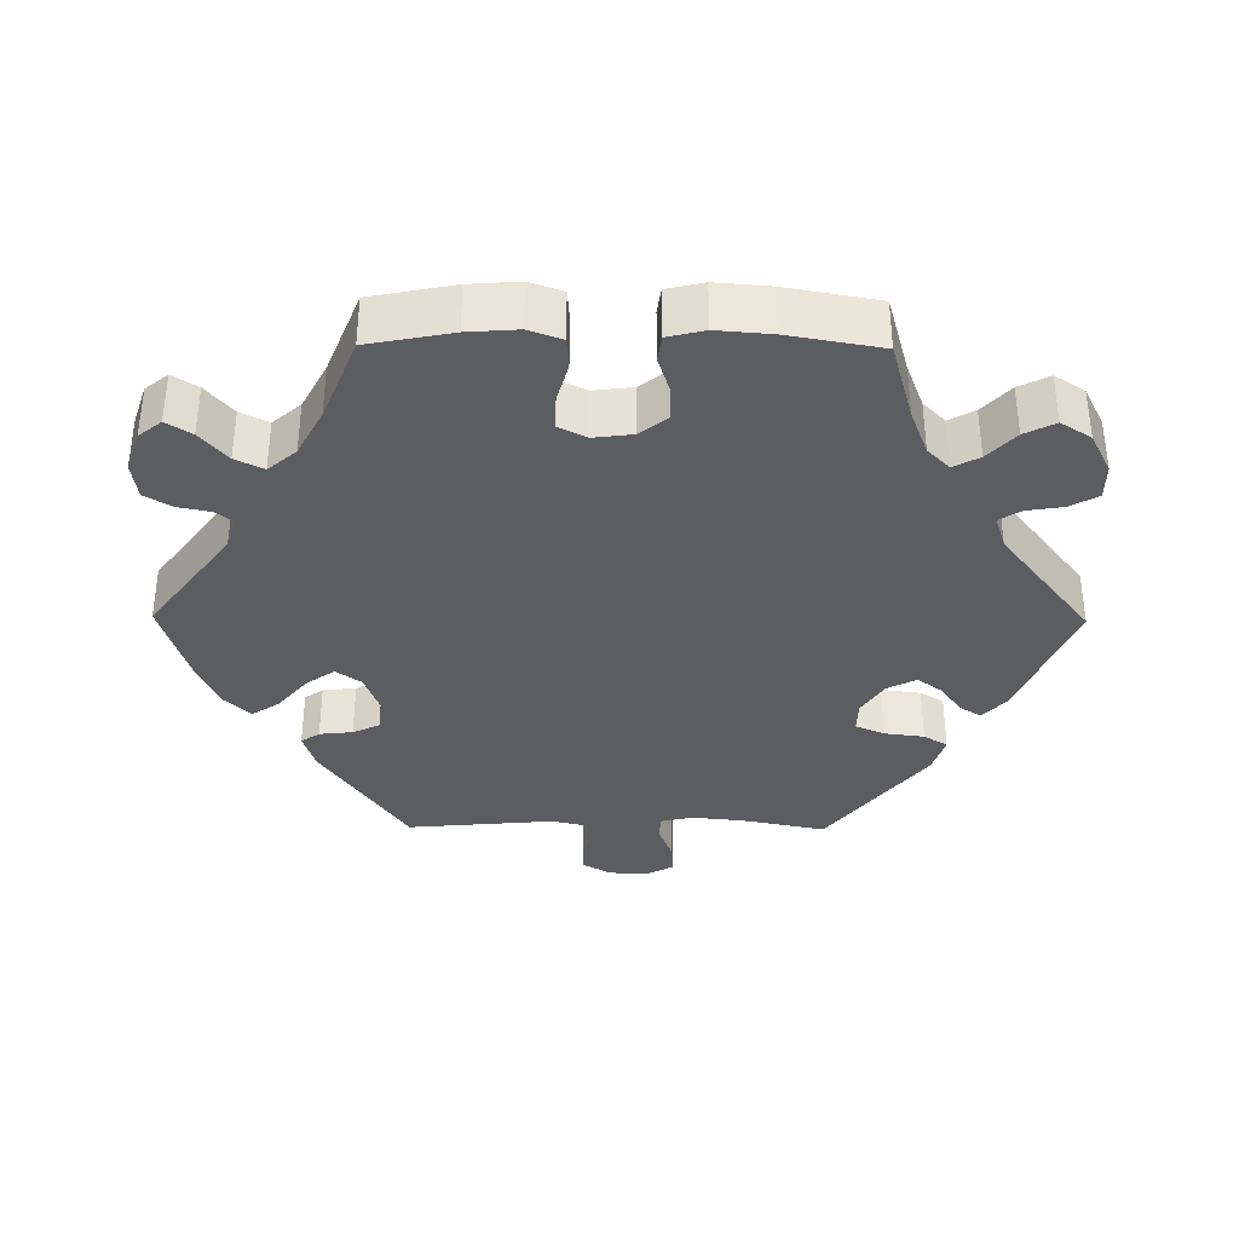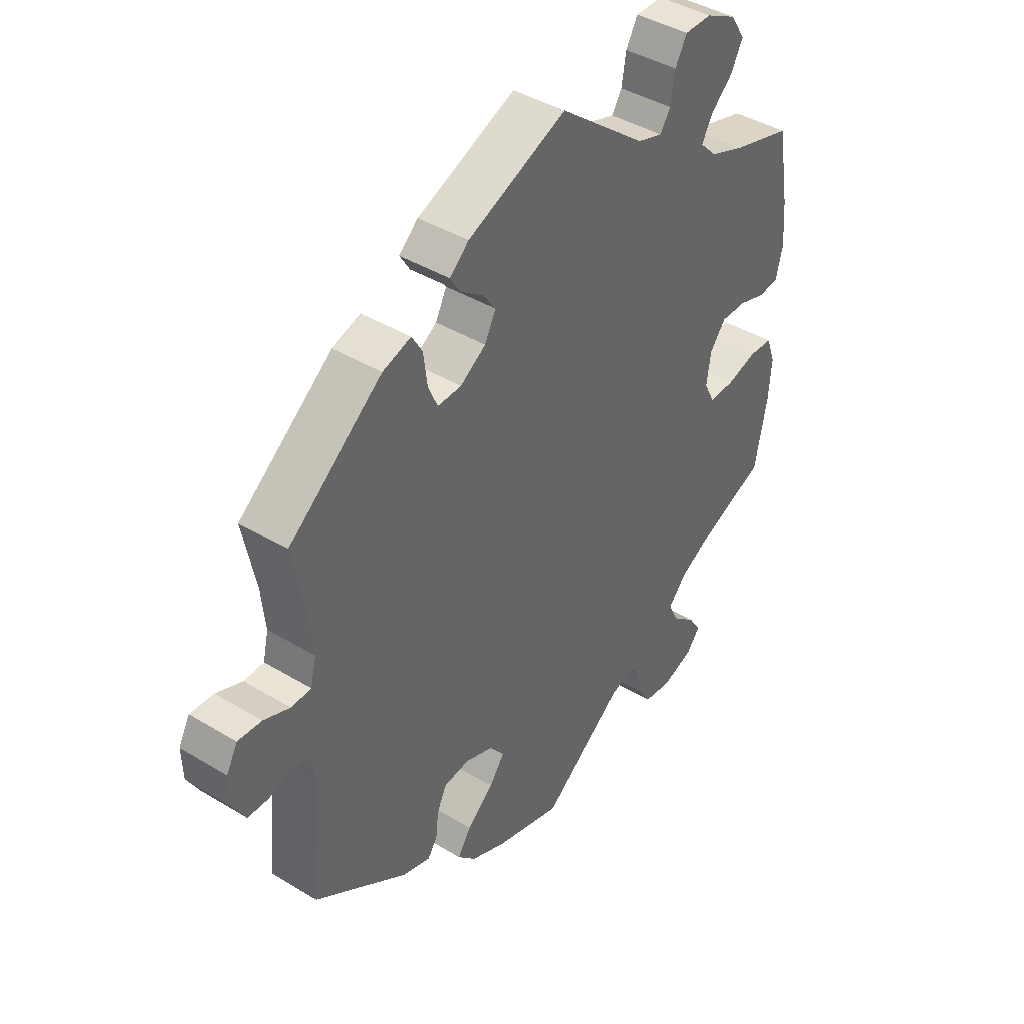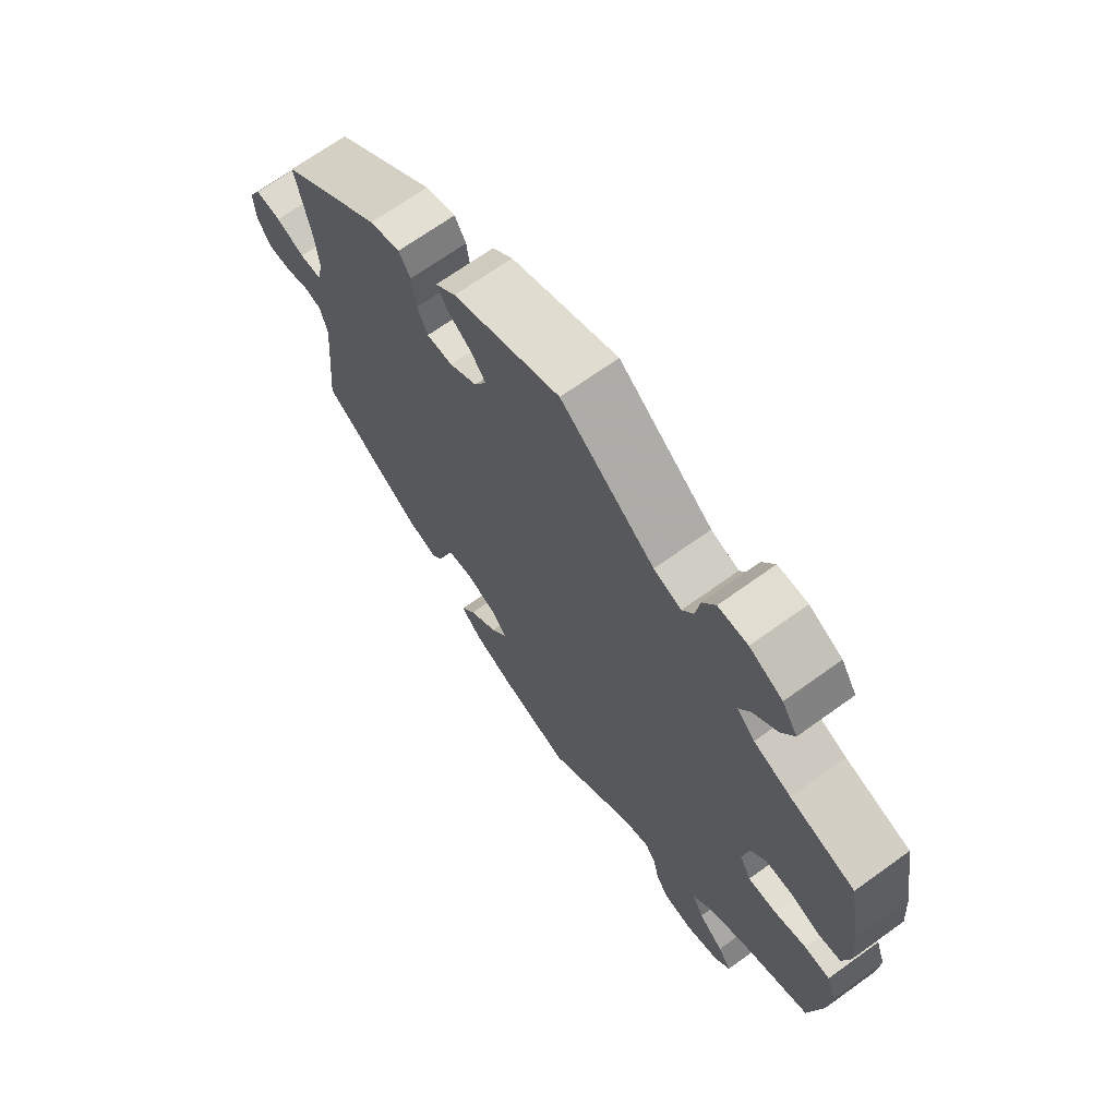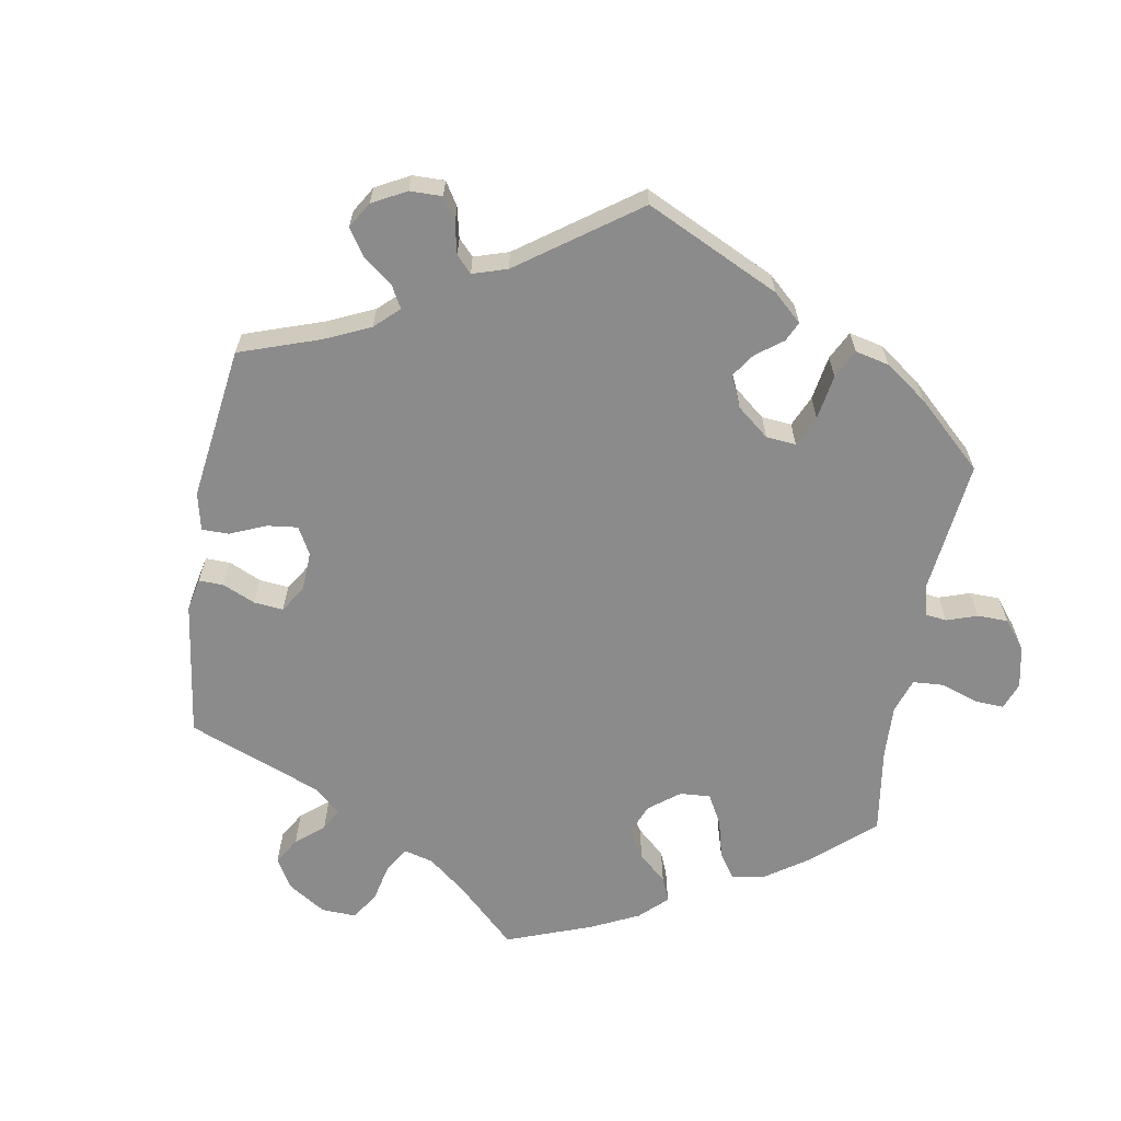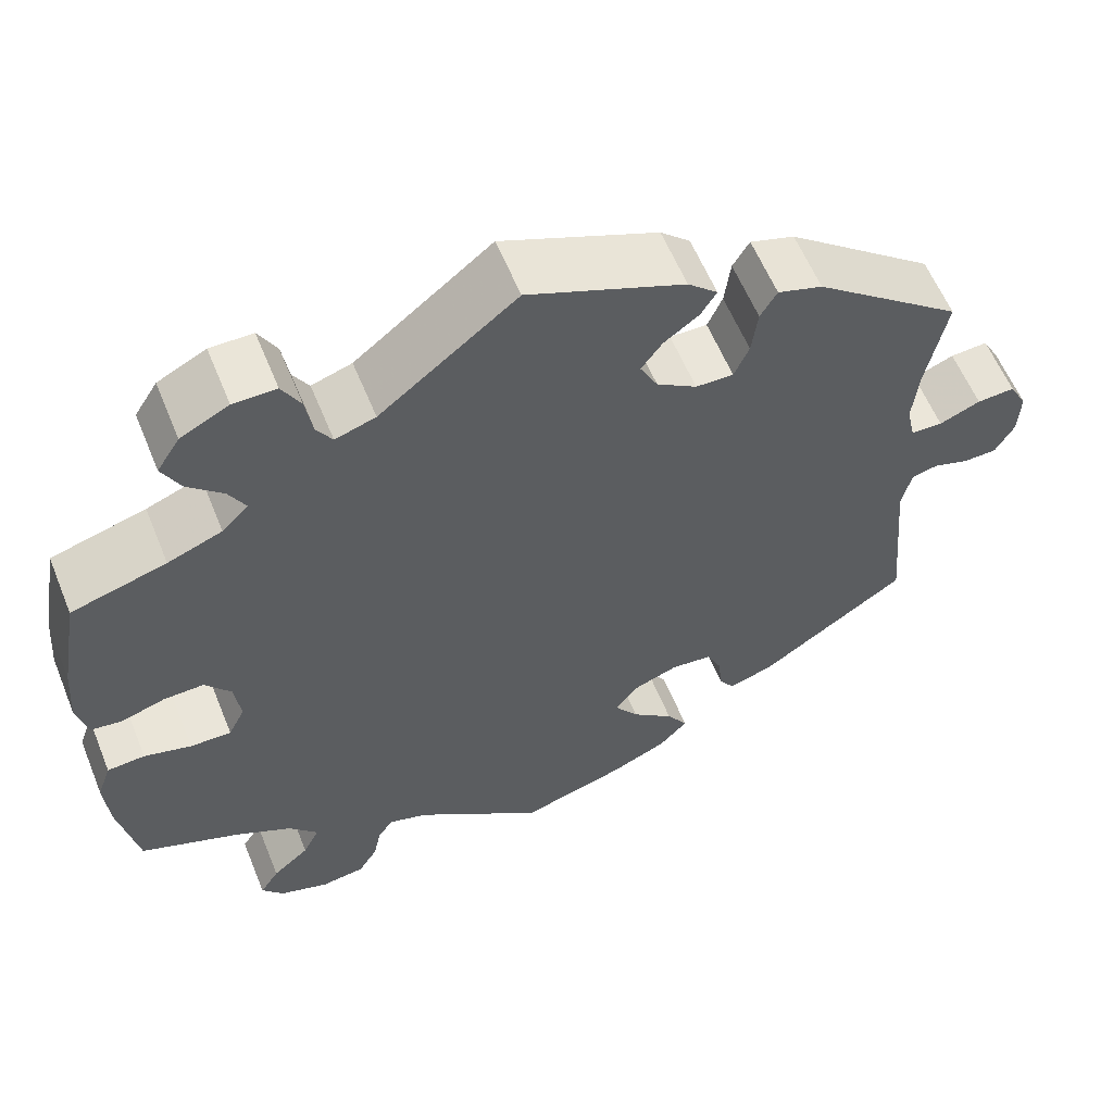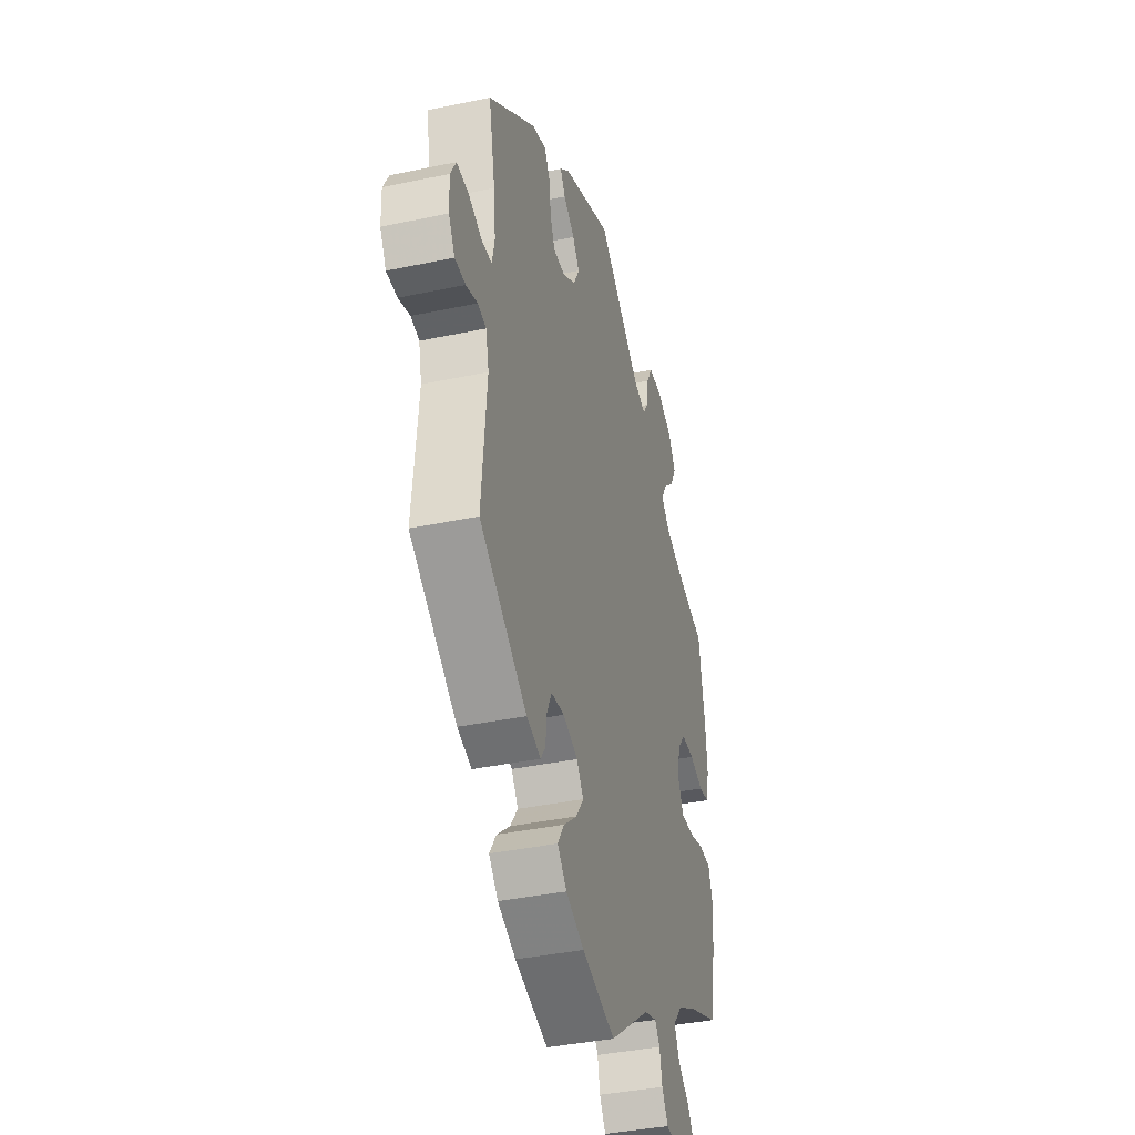
<metadata>
{"format":"obj","ext":"obj","renderer":"f3d","projection":"perspective","resolution":1024,"background":"white","views":[{"elev":-35.8,"azim":-90.6,"up":"+Y"},{"elev":41.7,"azim":126.2,"up":"+Z"},{"elev":68.7,"azim":-125.8,"up":"+Z"},{"elev":-64.0,"azim":110.4,"up":"+Y"},{"elev":59.2,"azim":-22.1,"up":"+Z"},{"elev":-38.2,"azim":105.0,"up":"+Z"}]}
</metadata>
<code>
v -0.147 0.07 -0.468
v -0.191 0.07 -0.454
v -0.209 0.07 -0.478
v -0.218 0.07 -0.522
v -0.24 0.07 -0.558
v -0.29 0.07 -0.565
v -0.346 0.07 -0.546
v -0.371 0.07 -0.515
v -0.349 0.07 -0.481
v -0.307 0.07 -0.445
v -0.288 0.07 -0.407
v -0.321 0.07 -0.369
v -0.385 0.07 -0.335
v -0.5 0.07 -0.289
v -0.522 0.07 -0.176
v -0.527 0.07 -0.108
v -0.511 0.07 -0.063
v -0.468 0.07 -0.06
v -0.414 0.07 -0.075
v -0.367 0.07 -0.076
v -0.348 0.07 -0.038
v -0.355 0.07 0.015
v -0.384 0.07 0.052
v -0.43 0.07 0.051
v -0.48 0.07 0.035
v -0.516 0.07 0.04
v -0.528 0.07 0.09
v -0.522 0.07 0.164
v -0.5 0.07 0.289
v -0.392 0.07 0.32
v -0.33 0.07 0.344
v -0.3 0.07 0.374
v -0.319 0.07 0.409
v -0.359 0.07 0.446
v -0.38 0.07 0.487
v -0.354 0.07 0.528
v -0.299 0.07 0.556
v -0.25 0.07 0.556
v -0.229 0.07 0.518
v -0.221 0.07 0.469
v -0.203 0.07 0.44
v -0.157 0.07 0.455
v -0.001 0.07 0.578
v 0.177 0.07 0.505
v 0.211 0.07 0.474
v 0.193 0.07 0.445
v 0.153 0.07 0.416
v 0.129 0.07 0.383
v 0.149 0.07 0.344
v 0.195 0.07 0.314
v 0.238 0.07 0.313
v 0.255 0.07 0.352
v 0.262 0.07 0.406
v 0.281 0.07 0.438
v 0.332 0.07 0.422
v 0.501 0.07 0.29
v 0.478 0.07 0.175
v 0.471 0.07 0.106
v 0.481 0.07 0.062
v 0.517 0.07 0.061
v 0.564 0.07 0.08
v 0.607 0.07 0.083
v 0.627 0.07 0.046
v 0.625 0.07 -0.007
v 0.603 0.07 -0.046
v 0.565 0.07 -0.047
v 0.524 0.07 -0.034
v 0.494 0.07 -0.041
v 0.483 0.07 -0.09
v 0.501 0.07 -0.289
v 0.332 0.07 -0.404
v 0.281 0.07 -0.42
v 0.264 0.07 -0.395
v 0.259 0.07 -0.35
v 0.242 0.07 -0.314
v 0.195 0.07 -0.309
v 0.142 0.07 -0.329
v 0.118 0.07 -0.363
v 0.145 0.07 -0.401
v 0.193 0.07 -0.441
v 0.217 0.07 -0.478
v 0.184 0.07 -0.513
v 0.119 0.07 -0.542
v 0 0.07 -0.578
v -0.147 0 -0.468
v -0.191 0 -0.454
v -0.209 0 -0.478
v -0.218 0 -0.522
v -0.24 0 -0.558
v -0.29 0 -0.565
v -0.346 0 -0.546
v -0.371 0 -0.515
v -0.349 0 -0.481
v -0.307 0 -0.445
v -0.288 0 -0.407
v -0.321 0 -0.369
v -0.385 0 -0.335
v -0.5 0 -0.289
v -0.522 0 -0.176
v -0.527 0 -0.108
v -0.511 0 -0.063
v -0.468 0 -0.06
v -0.414 0 -0.075
v -0.367 0 -0.076
v -0.348 0 -0.038
v -0.355 0 0.015
v -0.384 0 0.052
v -0.43 0 0.051
v -0.48 0 0.035
v -0.516 0 0.04
v -0.528 0 0.09
v -0.522 0 0.164
v -0.5 0 0.289
v -0.392 0 0.32
v -0.33 0 0.344
v -0.3 0 0.374
v -0.319 0 0.409
v -0.359 0 0.446
v -0.38 0 0.487
v -0.354 0 0.528
v -0.299 0 0.556
v -0.25 0 0.556
v -0.229 0 0.518
v -0.221 0 0.469
v -0.203 0 0.44
v -0.157 0 0.455
v -0.001 0 0.578
v 0.177 0 0.505
v 0.211 0 0.474
v 0.193 0 0.445
v 0.153 0 0.416
v 0.129 0 0.383
v 0.149 0 0.344
v 0.195 0 0.314
v 0.238 0 0.313
v 0.255 0 0.352
v 0.262 0 0.406
v 0.281 0 0.438
v 0.332 0 0.422
v 0.501 0 0.29
v 0.478 0 0.175
v 0.471 0 0.106
v 0.481 0 0.062
v 0.517 0 0.061
v 0.564 0 0.08
v 0.607 0 0.083
v 0.627 0 0.046
v 0.625 0 -0.007
v 0.603 0 -0.046
v 0.565 0 -0.047
v 0.524 0 -0.034
v 0.494 0 -0.041
v 0.483 0 -0.09
v 0.501 0 -0.289
v 0.332 0 -0.404
v 0.281 0 -0.42
v 0.264 0 -0.395
v 0.259 0 -0.35
v 0.242 0 -0.314
v 0.195 0 -0.309
v 0.142 0 -0.329
v 0.118 0 -0.363
v 0.145 0 -0.401
v 0.193 0 -0.441
v 0.217 0 -0.478
v 0.184 0 -0.513
v 0.119 0 -0.542
v 0 0 -0.578
f 83 84 1
f 82 83 1 2
f 79 80 81 82
f 78 79 82 2
f 77 78 2
f 76 77 2
f 71 72 73 74
f 69 70 71 74
f 68 69 74 75
f 64 65 66 67
f 64 67 68
f 63 64 68
f 60 61 62 63
f 59 60 63 68
f 58 59 68 75
f 54 55 56 57
f 52 53 54 57
f 51 52 57 58
f 50 51 58 75
f 44 45 46 47
f 42 43 44 47
f 41 42 47 48
f 37 38 39 40
f 37 40 41
f 36 37 41
f 33 34 35 36
f 32 33 36 41
f 31 32 41 48
f 27 28 29 30
f 24 25 26 27
f 23 24 27 30
f 22 23 30 31
f 16 17 18 19
f 16 19 20
f 13 14 15 16
f 12 13 16 20
f 11 12 20 21
f 7 8 9 10
f 7 10 11
f 6 7 11
f 3 4 5 6
f 2 3 6 11
f 76 2 11 21
f 49 50 75 76
f 31 48 49 76
f 21 22 31 76
f 85 168 167
f 86 85 167 166
f 166 165 164 163
f 86 166 163 162
f 86 162 161
f 86 161 160
f 158 157 156 155
f 158 155 154 153
f 159 158 153 152
f 151 150 149 148
f 152 151 148
f 152 148 147
f 147 146 145 144
f 152 147 144 143
f 159 152 143 142
f 141 140 139 138
f 141 138 137 136
f 142 141 136 135
f 159 142 135 134
f 131 130 129 128
f 131 128 127 126
f 132 131 126 125
f 124 123 122 121
f 125 124 121
f 125 121 120
f 120 119 118 117
f 125 120 117 116
f 132 125 116 115
f 114 113 112 111
f 111 110 109 108
f 114 111 108 107
f 115 114 107 106
f 103 102 101 100
f 104 103 100
f 100 99 98 97
f 104 100 97 96
f 105 104 96 95
f 94 93 92 91
f 95 94 91
f 95 91 90
f 90 89 88 87
f 95 90 87 86
f 105 95 86 160
f 160 159 134 133
f 160 133 132 115
f 160 115 106 105
f 1 85 86 2
f 2 86 87 3
f 3 87 88 4
f 4 88 89 5
f 5 89 90 6
f 6 90 91 7
f 7 91 92 8
f 8 92 93 9
f 9 93 94 10
f 10 94 95 11
f 11 95 96 12
f 12 96 97 13
f 13 97 98 14
f 14 98 99 15
f 15 99 100 16
f 16 100 101 17
f 17 101 102 18
f 18 102 103 19
f 19 103 104 20
f 20 104 105 21
f 21 105 106 22
f 22 106 107 23
f 23 107 108 24
f 24 108 109 25
f 25 109 110 26
f 26 110 111 27
f 27 111 112 28
f 28 112 113 29
f 29 113 114 30
f 30 114 115 31
f 31 115 116 32
f 32 116 117 33
f 33 117 118 34
f 34 118 119 35
f 35 119 120 36
f 36 120 121 37
f 37 121 122 38
f 38 122 123 39
f 39 123 124 40
f 40 124 125 41
f 41 125 126 42
f 42 126 127 43
f 43 127 128 44
f 44 128 129 45
f 45 129 130 46
f 46 130 131 47
f 47 131 132 48
f 48 132 133 49
f 49 133 134 50
f 50 134 135 51
f 51 135 136 52
f 52 136 137 53
f 53 137 138 54
f 54 138 139 55
f 55 139 140 56
f 56 140 141 57
f 57 141 142 58
f 58 142 143 59
f 59 143 144 60
f 60 144 145 61
f 61 145 146 62
f 62 146 147 63
f 63 147 148 64
f 64 148 149 65
f 65 149 150 66
f 66 150 151 67
f 67 151 152 68
f 68 152 153 69
f 69 153 154 70
f 70 154 155 71
f 71 155 156 72
f 72 156 157 73
f 73 157 158 74
f 74 158 159 75
f 75 159 160 76
f 76 160 161 77
f 77 161 162 78
f 78 162 163 79
f 79 163 164 80
f 80 164 165 81
f 81 165 166 82
f 82 166 167 83
f 83 167 168 84
f 84 168 85 1

</code>
